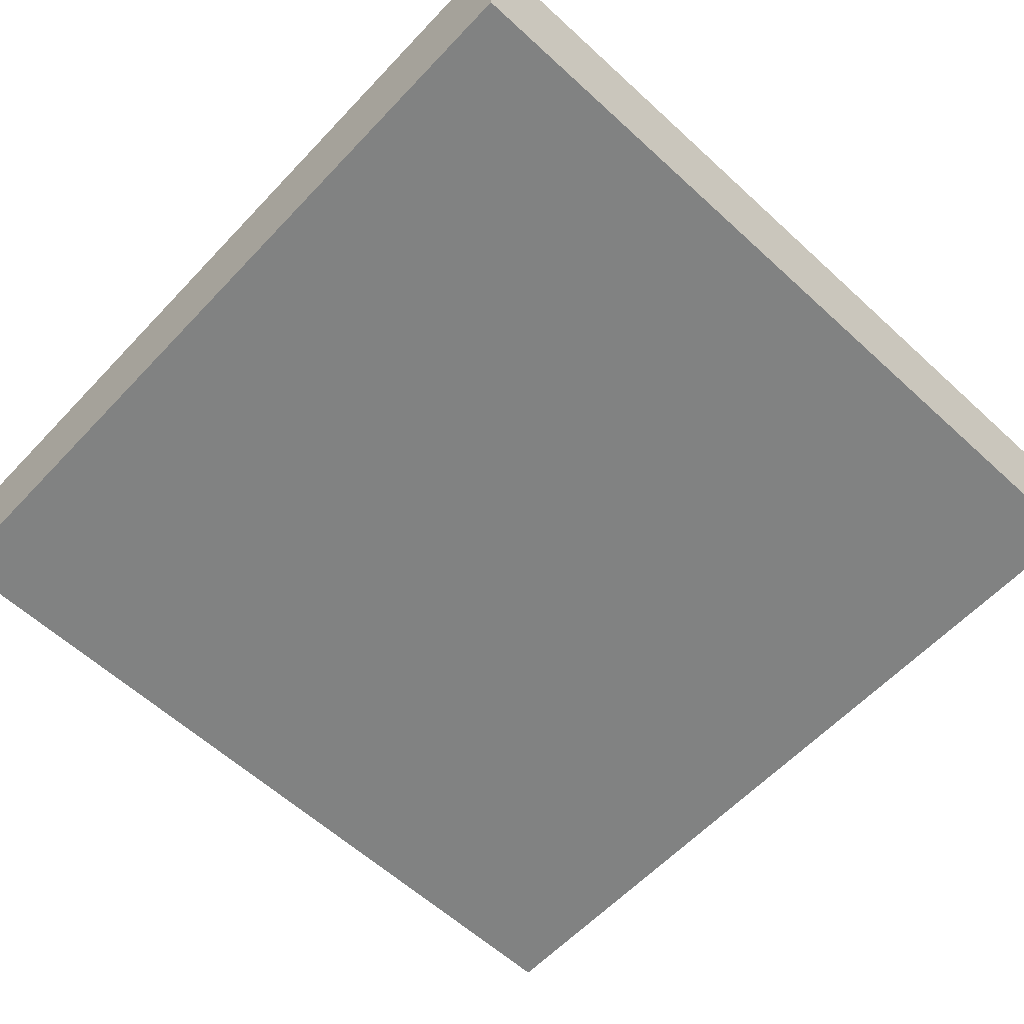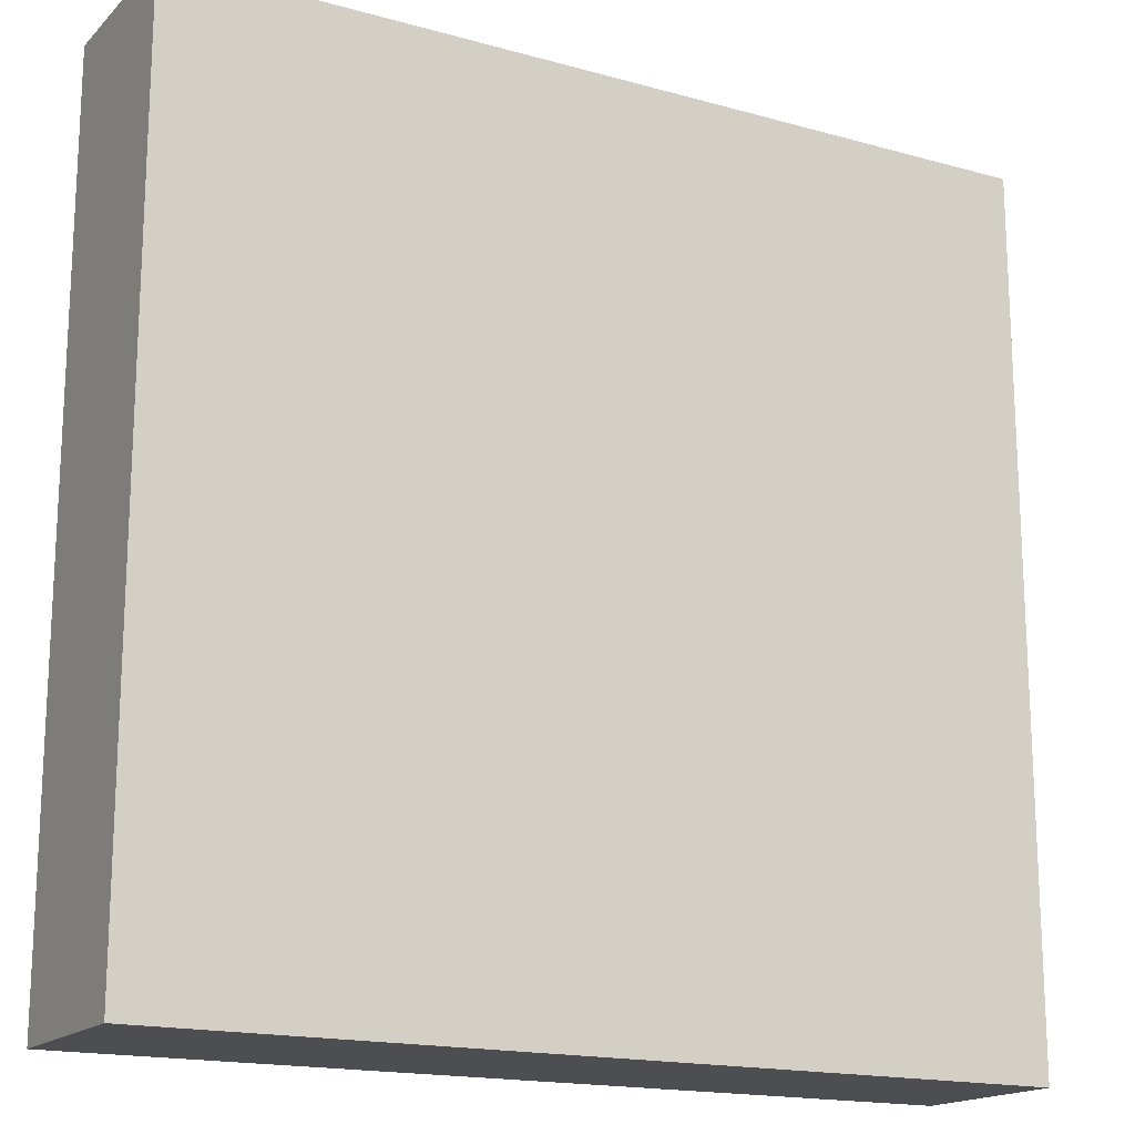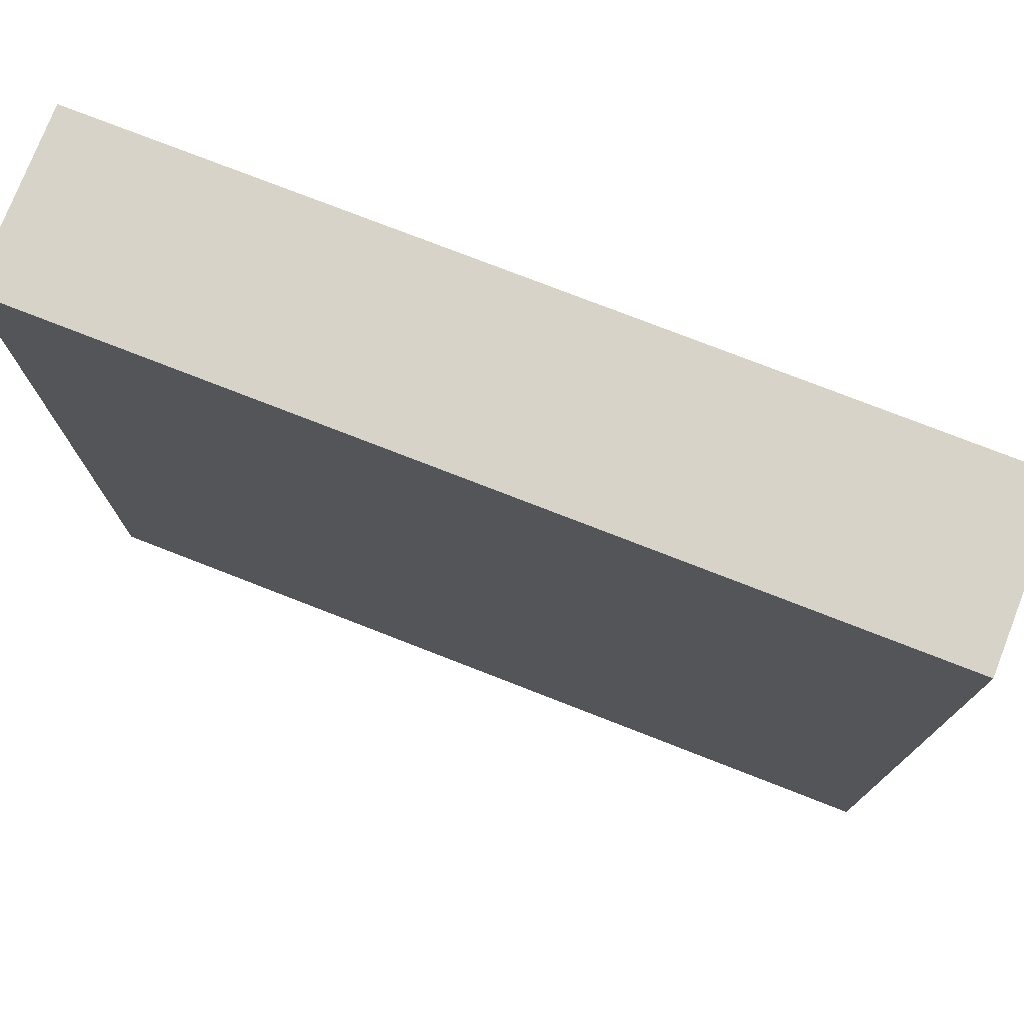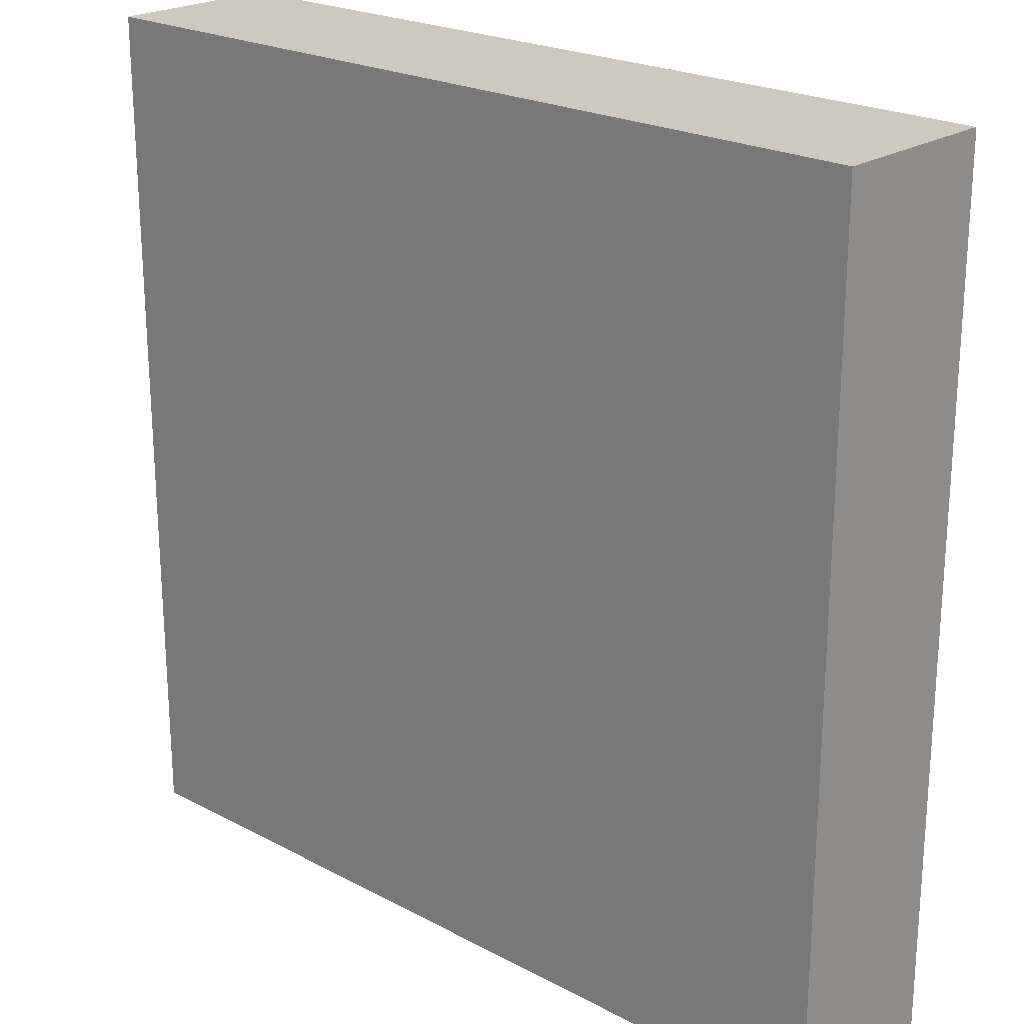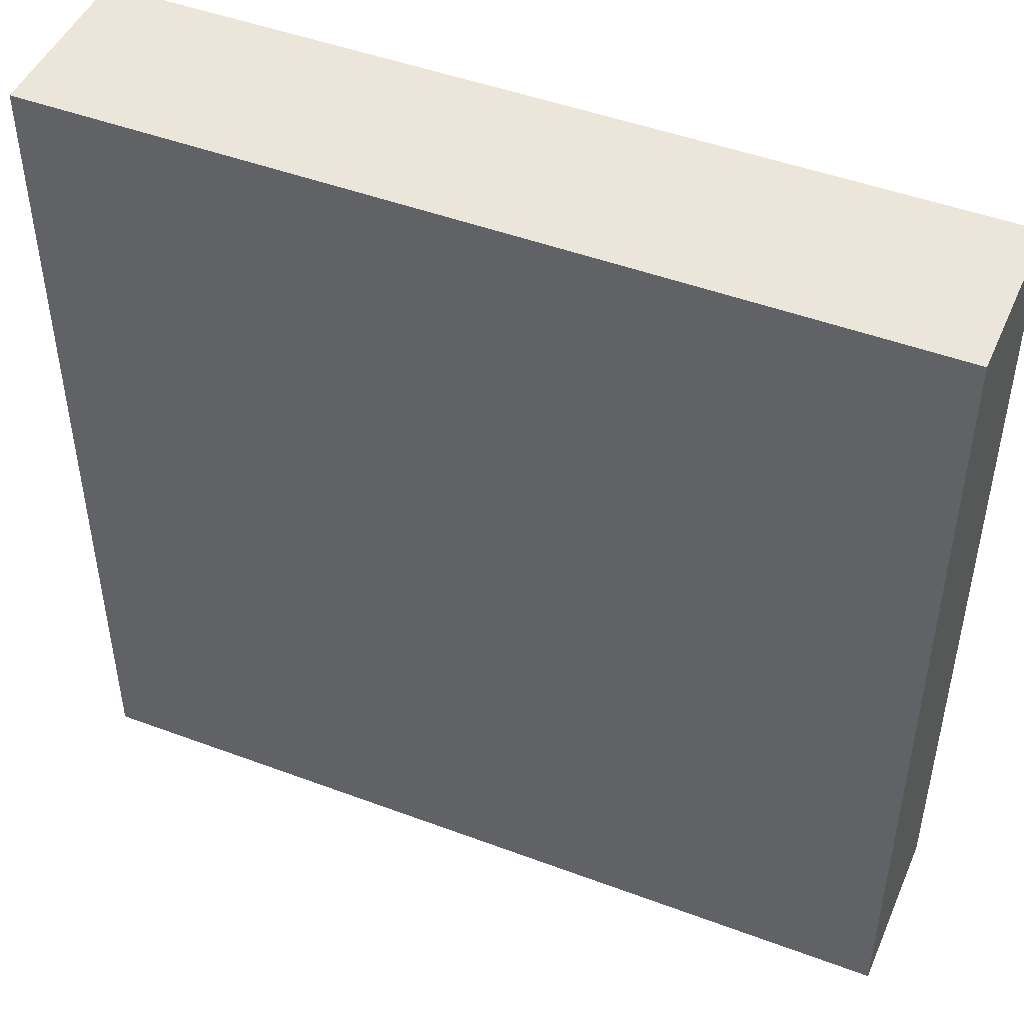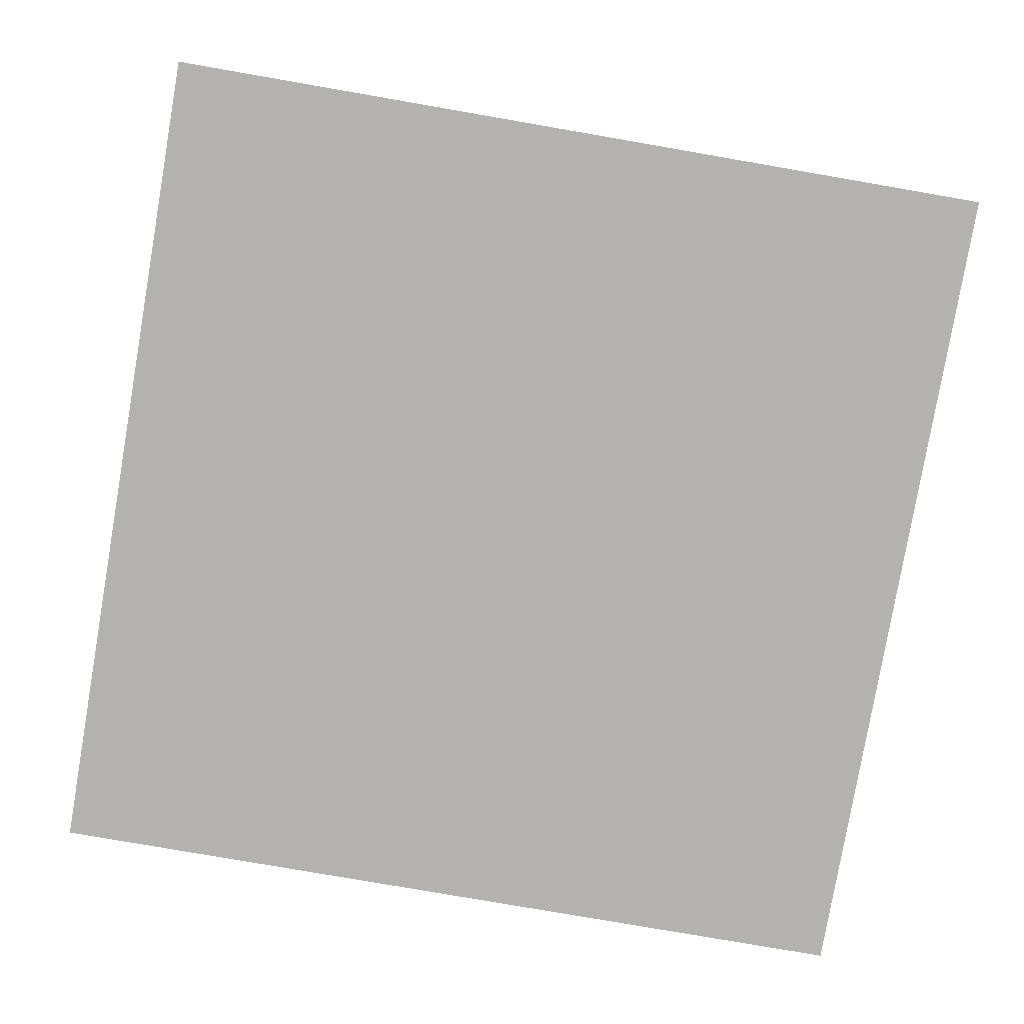
<metadata>
{"format":"obj","ext":"obj","renderer":"f3d","projection":"perspective","resolution":1024,"background":"white","views":[{"elev":-60.6,"azim":-133.1,"up":"+Y"},{"elev":-17.0,"azim":150.8,"up":"+Z"},{"elev":76.3,"azim":-158.7,"up":"+Z"},{"elev":22.4,"azim":-137.5,"up":"+Z"},{"elev":47.3,"azim":22.9,"up":"+Z"},{"elev":-79.7,"azim":-99.8,"up":"+Y"}]}
</metadata>
<code>
o obj_0
v -0.5 		5.5 		5
v -0.5 		5.5 		0
v -0.5 		6.5 		0
v -0.5 		6.5 		5
v -5.5 		6.5 		5
v -5.5 		5.5 		5
v -5.5 		6.5 		0
v -5.5 		5.5 		0
g group_0_15277357
f 1 2 3
f 1 3 4
f 4 5 6
f 4 6 1
f 5 7 8
f 5 8 6
f 4 3 7
f 4 7 5
f 6 8 2
f 6 2 1
f 2 8 7
f 2 7 3

</code>
